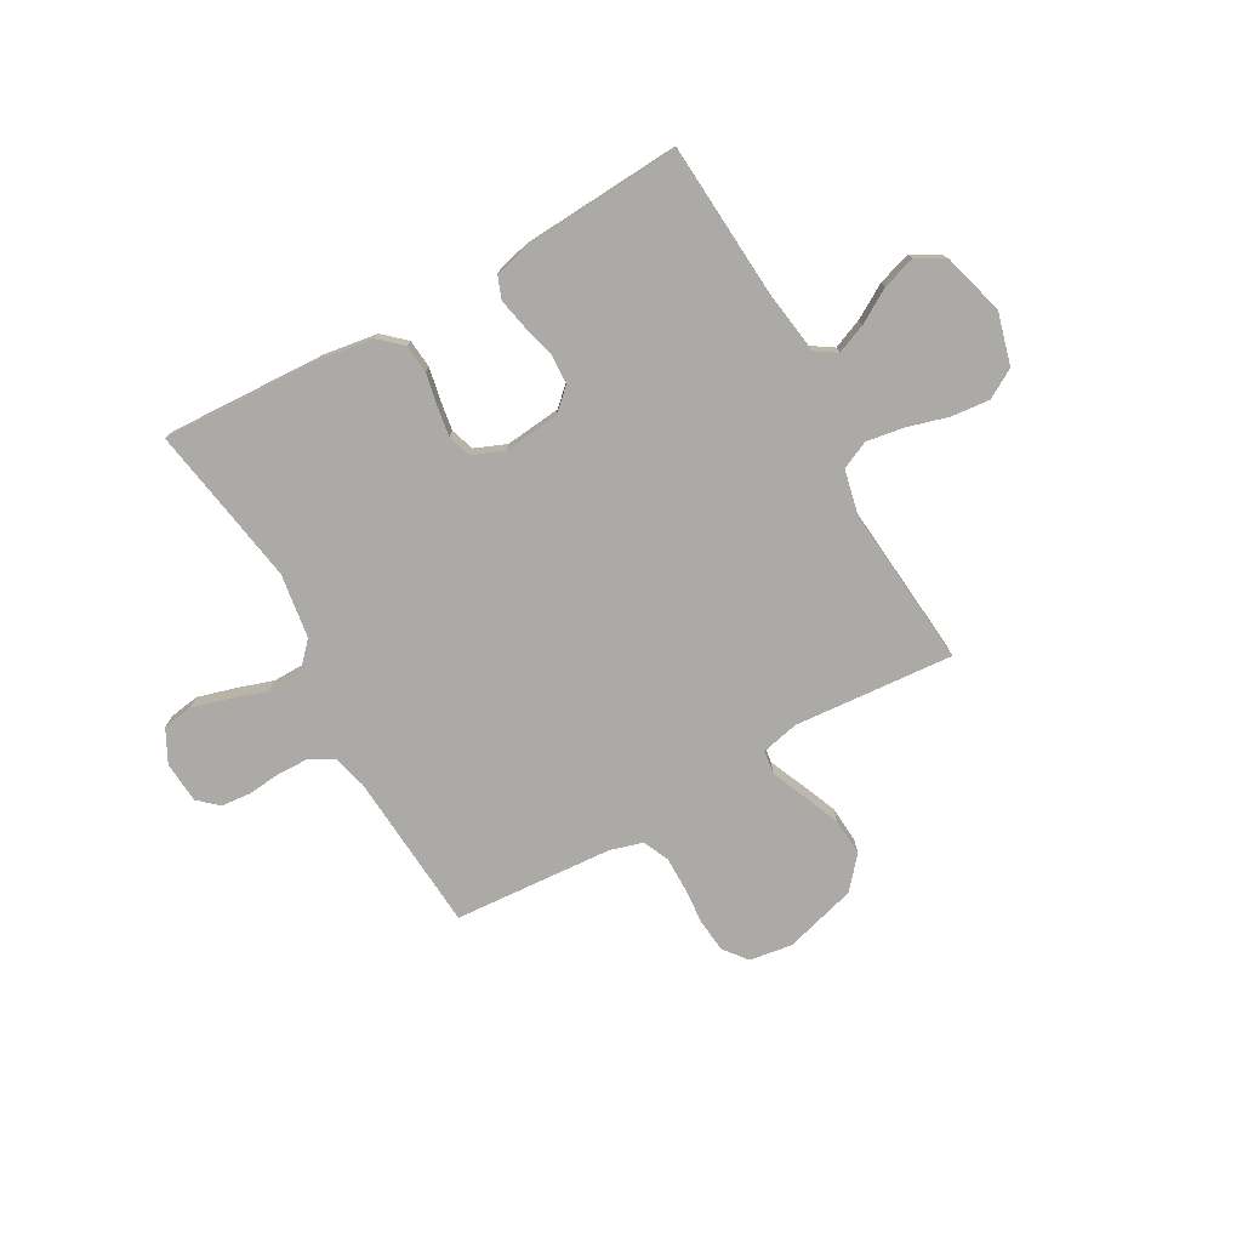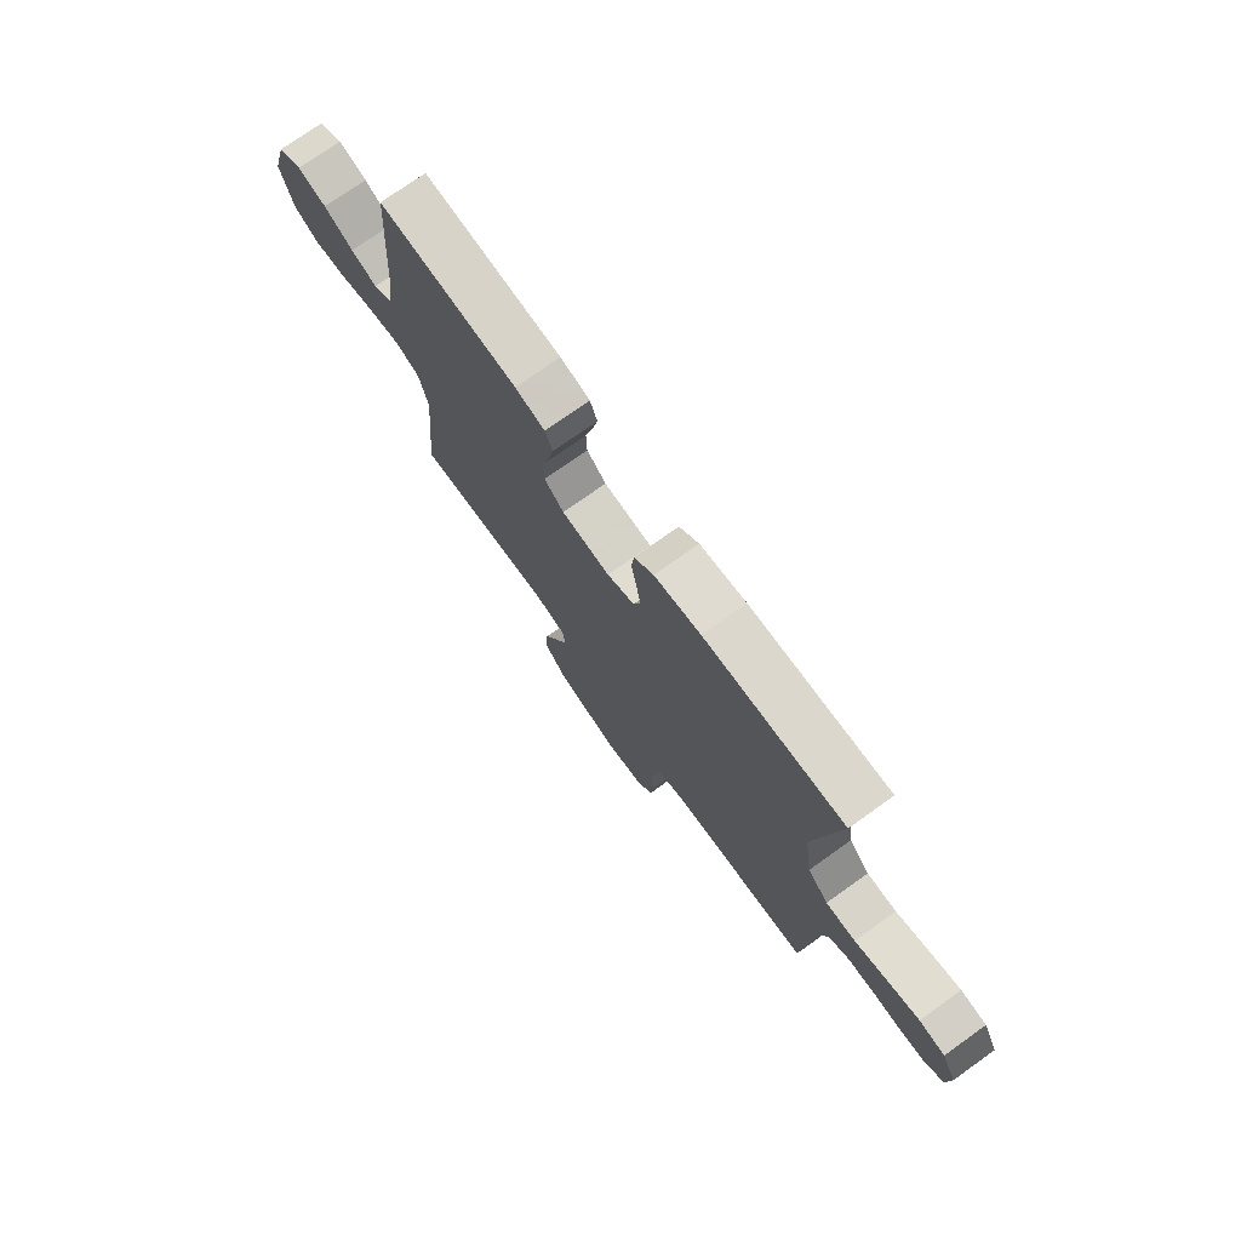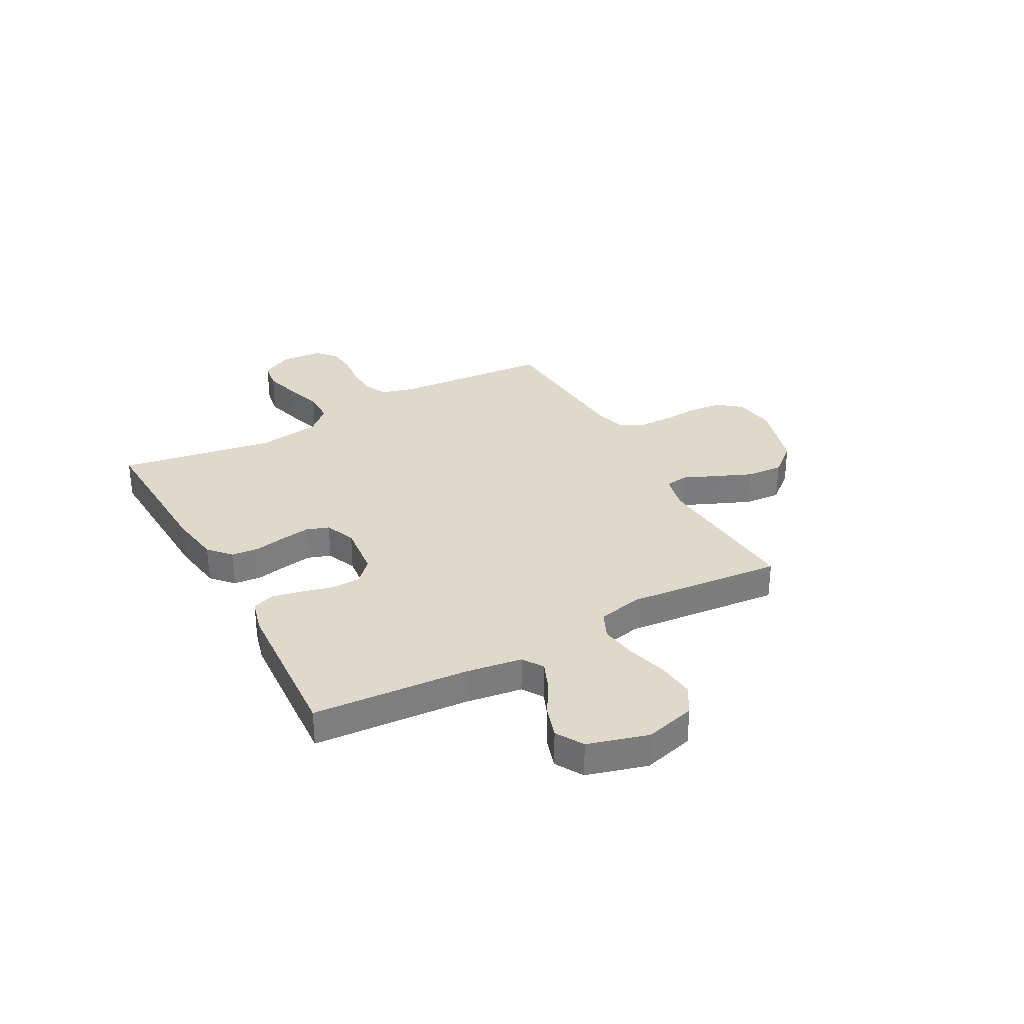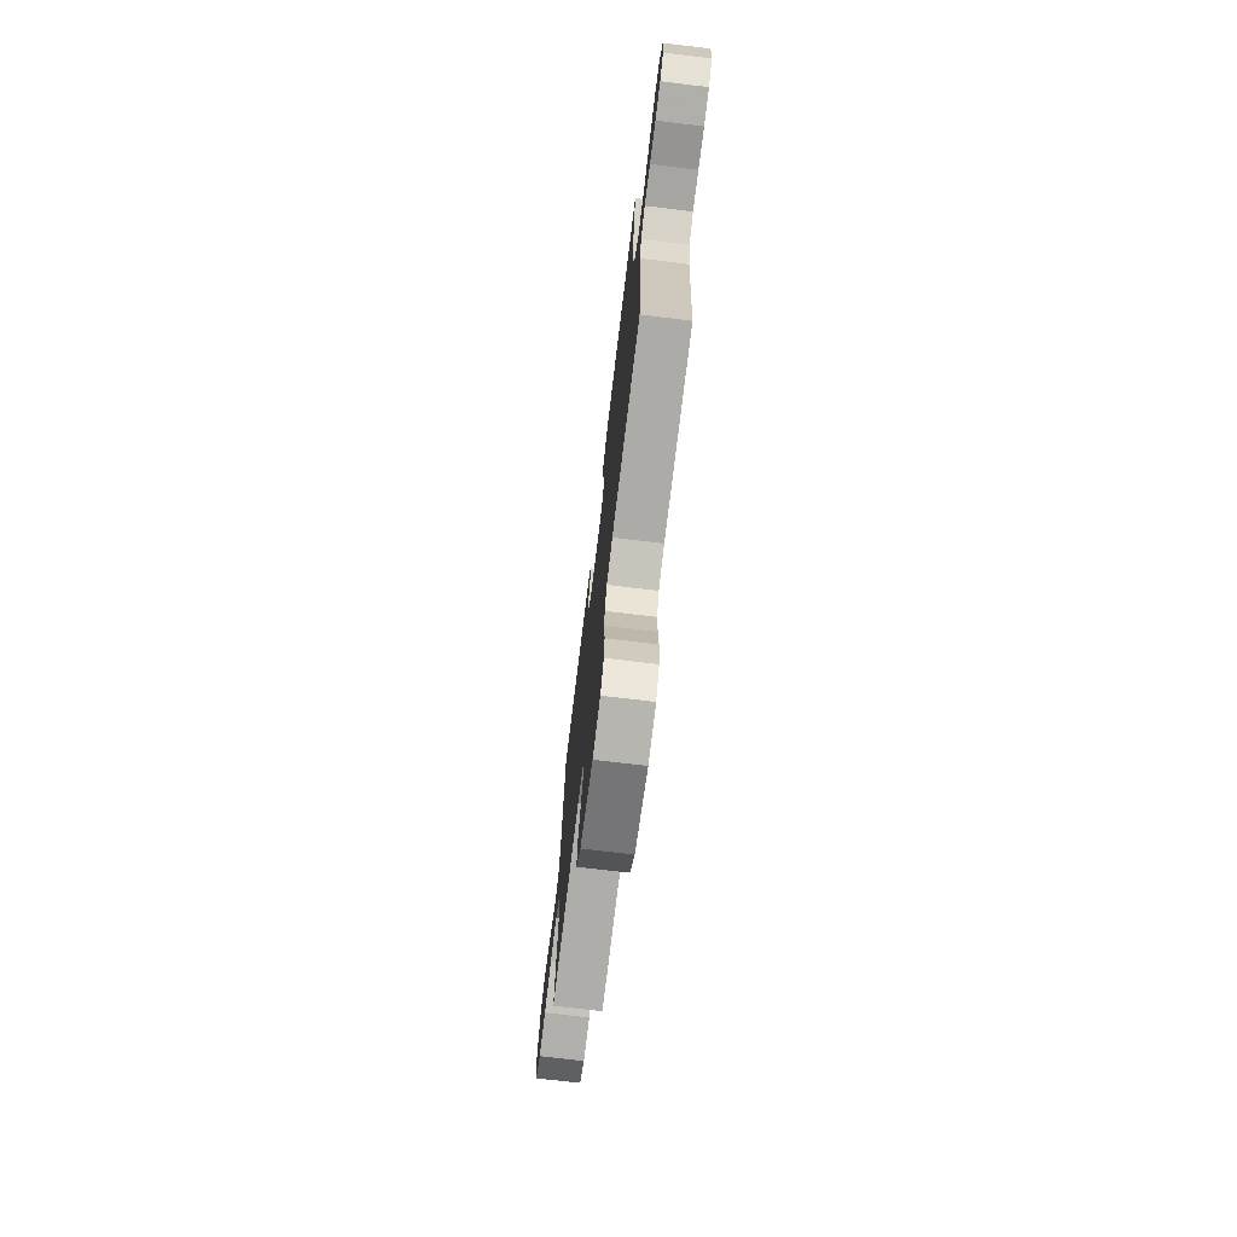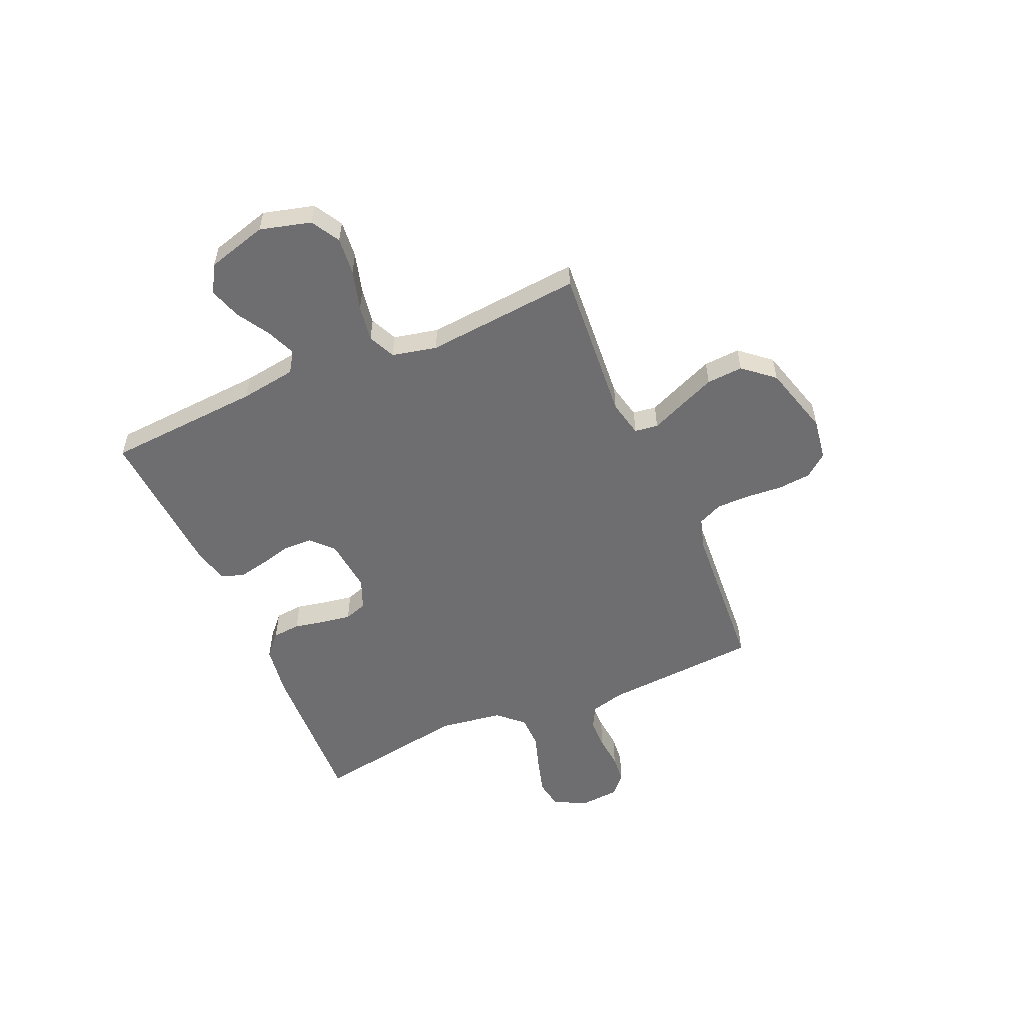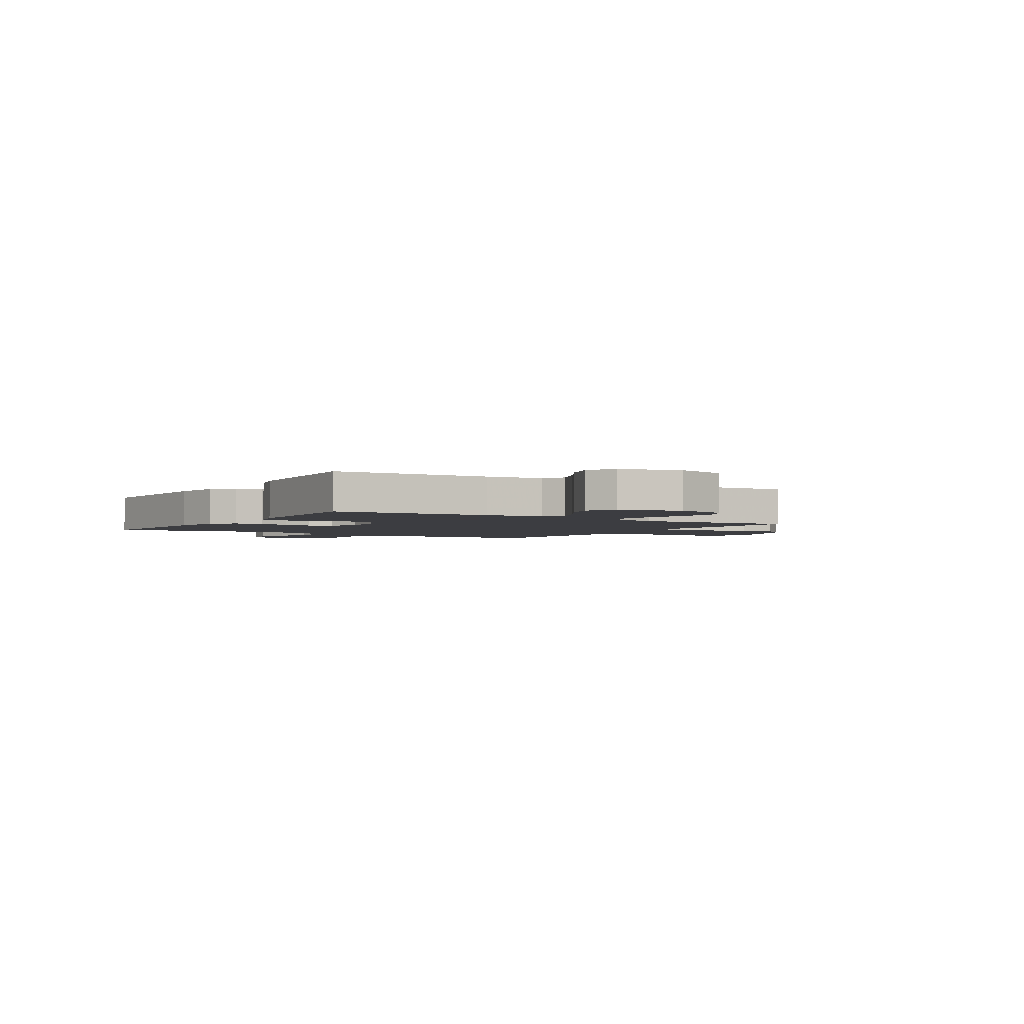
<metadata>
{"format":"obj","ext":"obj","renderer":"f3d","projection":"perspective","resolution":1024,"background":"white","views":[{"elev":-76.1,"azim":29.2,"up":"+Y"},{"elev":74.6,"azim":-125.5,"up":"+Z"},{"elev":31.8,"azim":61.4,"up":"+Y"},{"elev":-72.7,"azim":-96.9,"up":"+Z"},{"elev":-54.4,"azim":113.4,"up":"+Y"},{"elev":-2.7,"azim":57.8,"up":"+Y"}]}
</metadata>
<code>
v 0.5 0.07 0.5
v 0.521 0.07 0.2
v 0.537 0.07 0.092
v 0.577 0.07 0.066
v 0.633 0.07 0.089
v 0.696 0.07 0.127
v 0.758 0.07 0.147
v 0.811 0.07 0.116
v 0.844 0.07 0
v 0.818 0.07 -0.098
v 0.763 0.07 -0.13
v 0.691 0.07 -0.123
v 0.613 0.07 -0.101
v 0.543 0.07 -0.09
v 0.491 0.07 -0.114
v 0.472 0.07 -0.2
v 0.5 0.07 -0.5
v 0.2 0.07 -0.477
v 0.13 0.07 -0.493
v 0.124 0.07 -0.538
v 0.151 0.07 -0.6
v 0.181 0.07 -0.671
v 0.186 0.07 -0.741
v 0.136 0.07 -0.8
v 0 0.07 -0.839
v -0.081 0.07 -0.827
v -0.116 0.07 -0.783
v -0.122 0.07 -0.72
v -0.117 0.07 -0.651
v -0.117 0.07 -0.586
v -0.139 0.07 -0.538
v -0.2 0.07 -0.52
v -0.5 0.07 -0.5
v -0.522 0.07 -0.2
v -0.539 0.07 -0.135
v -0.583 0.07 -0.111
v -0.643 0.07 -0.11
v -0.706 0.07 -0.116
v -0.761 0.07 -0.111
v -0.798 0.07 -0.078
v -0.804 0.07 0
v -0.772 0.07 0.062
v -0.716 0.07 0.071
v -0.648 0.07 0.052
v -0.577 0.07 0.029
v -0.513 0.07 0.03
v -0.468 0.07 0.078
v -0.45 0.07 0.2
v -0.5 0.07 0.5
v -0.2 0.07 0.487
v -0.1 0.07 0.472
v -0.058 0.07 0.434
v -0.053 0.07 0.38
v -0.065 0.07 0.321
v -0.074 0.07 0.264
v -0.059 0.07 0.22
v 0 0.07 0.196
v 0.104 0.07 0.207
v 0.146 0.07 0.246
v 0.148 0.07 0.302
v 0.132 0.07 0.364
v 0.12 0.07 0.422
v 0.136 0.07 0.464
v 0.2 0.07 0.481
v 0.5 0 0.5
v 0.521 0 0.2
v 0.537 0 0.092
v 0.577 0 0.066
v 0.633 0 0.089
v 0.696 0 0.127
v 0.758 0 0.147
v 0.811 0 0.116
v 0.844 0 0
v 0.818 0 -0.098
v 0.763 0 -0.13
v 0.691 0 -0.123
v 0.613 0 -0.101
v 0.543 0 -0.09
v 0.491 0 -0.114
v 0.472 0 -0.2
v 0.5 0 -0.5
v 0.2 0 -0.477
v 0.13 0 -0.493
v 0.124 0 -0.538
v 0.151 0 -0.6
v 0.181 0 -0.671
v 0.186 0 -0.741
v 0.136 0 -0.8
v 0 0 -0.839
v -0.081 0 -0.827
v -0.116 0 -0.783
v -0.122 0 -0.72
v -0.117 0 -0.651
v -0.117 0 -0.586
v -0.139 0 -0.538
v -0.2 0 -0.52
v -0.5 0 -0.5
v -0.522 0 -0.2
v -0.539 0 -0.135
v -0.583 0 -0.111
v -0.643 0 -0.11
v -0.706 0 -0.116
v -0.761 0 -0.111
v -0.798 0 -0.078
v -0.804 0 0
v -0.772 0 0.062
v -0.716 0 0.071
v -0.648 0 0.052
v -0.577 0 0.029
v -0.513 0 0.03
v -0.468 0 0.078
v -0.45 0 0.2
v -0.5 0 0.5
v -0.2 0 0.487
v -0.1 0 0.472
v -0.058 0 0.434
v -0.053 0 0.38
v -0.065 0 0.321
v -0.074 0 0.264
v -0.059 0 0.22
v 0 0 0.196
v 0.104 0 0.207
v 0.146 0 0.246
v 0.148 0 0.302
v 0.132 0 0.364
v 0.12 0 0.422
v 0.136 0 0.464
v 0.2 0 0.481
f 63 64 1 2
f 60 61 62 63
f 60 63 2 3
f 59 60 3 4
f 58 59 4
f 57 58 4
f 51 52 53 54
f 51 54 55
f 48 49 50 51
f 47 48 51 55
f 46 47 55 56
f 42 43 44 45
f 40 41 42 45
f 40 45 46
f 37 38 39 40
f 36 37 40 46
f 35 36 46 56
f 32 33 34
f 31 32 34 35
f 26 27 28 29
f 26 29 30
f 25 26 30
f 24 25 30 31
f 20 21 22 23
f 20 23 24 31
f 16 17 18
f 15 16 18 19
f 10 11 12 13
f 10 13 14
f 9 10 14
f 8 9 14
f 5 6 7 8
f 4 5 8 14
f 57 4 14 15
f 19 20 31 35
f 35 56 57
f 15 19 35 57
f 66 65 128 127
f 127 126 125 124
f 67 66 127 124
f 68 67 124 123
f 68 123 122
f 68 122 121
f 118 117 116 115
f 119 118 115
f 115 114 113 112
f 119 115 112 111
f 120 119 111 110
f 109 108 107 106
f 109 106 105 104
f 110 109 104
f 104 103 102 101
f 110 104 101 100
f 120 110 100 99
f 98 97 96
f 99 98 96 95
f 93 92 91 90
f 94 93 90
f 94 90 89
f 95 94 89 88
f 87 86 85 84
f 95 88 87 84
f 82 81 80
f 83 82 80 79
f 77 76 75 74
f 78 77 74
f 78 74 73
f 78 73 72
f 72 71 70 69
f 78 72 69 68
f 79 78 68 121
f 99 95 84 83
f 121 120 99
f 121 99 83 79
f 1 65 66 2
f 2 66 67 3
f 3 67 68 4
f 4 68 69 5
f 5 69 70 6
f 6 70 71 7
f 7 71 72 8
f 8 72 73 9
f 9 73 74 10
f 10 74 75 11
f 11 75 76 12
f 12 76 77 13
f 13 77 78 14
f 14 78 79 15
f 15 79 80 16
f 16 80 81 17
f 17 81 82 18
f 18 82 83 19
f 19 83 84 20
f 20 84 85 21
f 21 85 86 22
f 22 86 87 23
f 23 87 88 24
f 24 88 89 25
f 25 89 90 26
f 26 90 91 27
f 27 91 92 28
f 28 92 93 29
f 29 93 94 30
f 30 94 95 31
f 31 95 96 32
f 32 96 97 33
f 33 97 98 34
f 34 98 99 35
f 35 99 100 36
f 36 100 101 37
f 37 101 102 38
f 38 102 103 39
f 39 103 104 40
f 40 104 105 41
f 41 105 106 42
f 42 106 107 43
f 43 107 108 44
f 44 108 109 45
f 45 109 110 46
f 46 110 111 47
f 47 111 112 48
f 48 112 113 49
f 49 113 114 50
f 50 114 115 51
f 51 115 116 52
f 52 116 117 53
f 53 117 118 54
f 54 118 119 55
f 55 119 120 56
f 56 120 121 57
f 57 121 122 58
f 58 122 123 59
f 59 123 124 60
f 60 124 125 61
f 61 125 126 62
f 62 126 127 63
f 63 127 128 64
f 64 128 65 1

</code>
